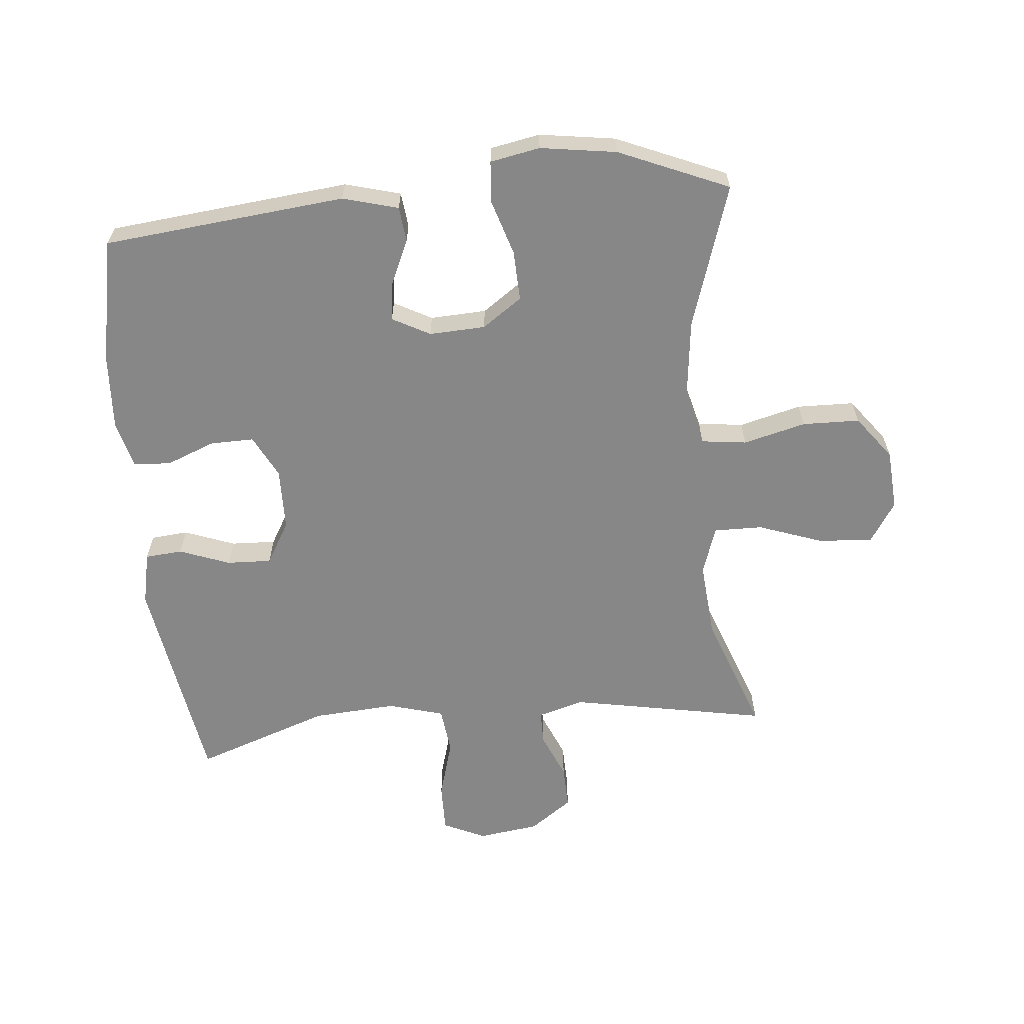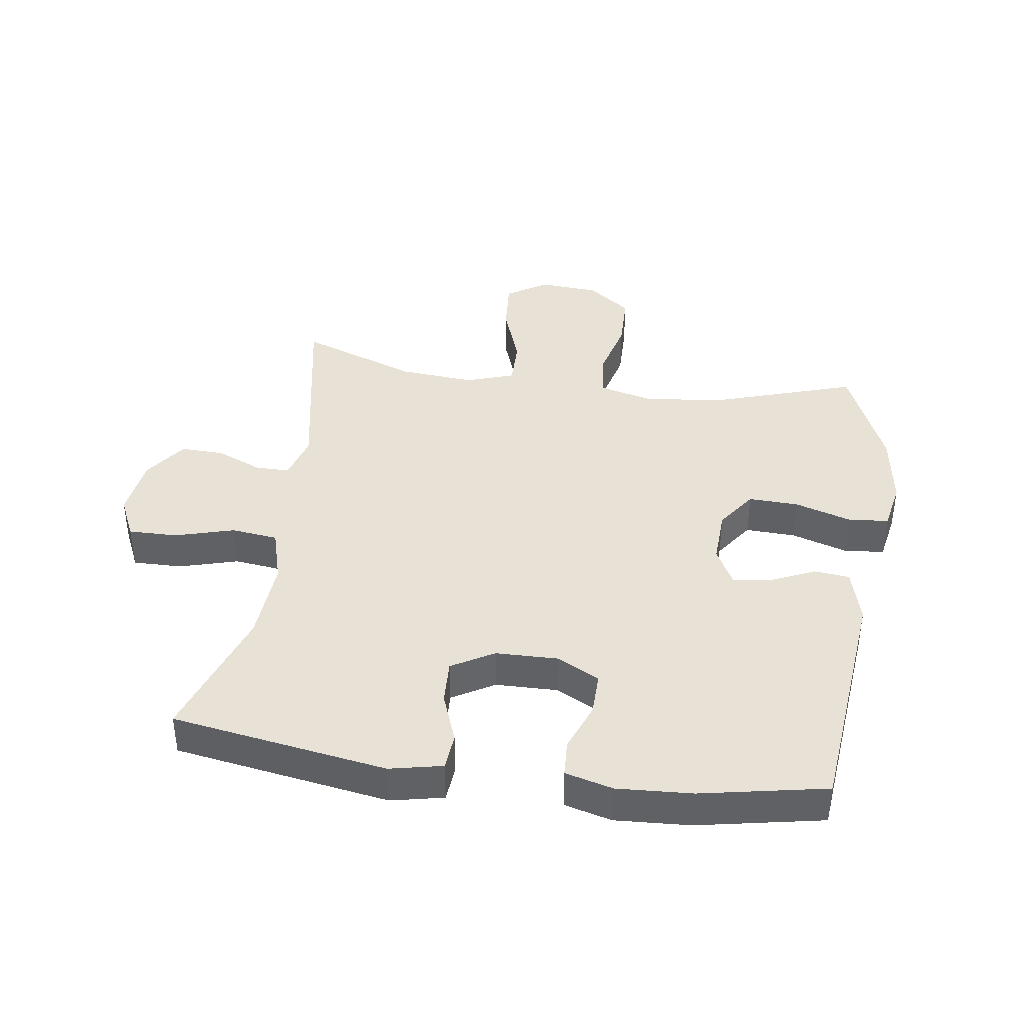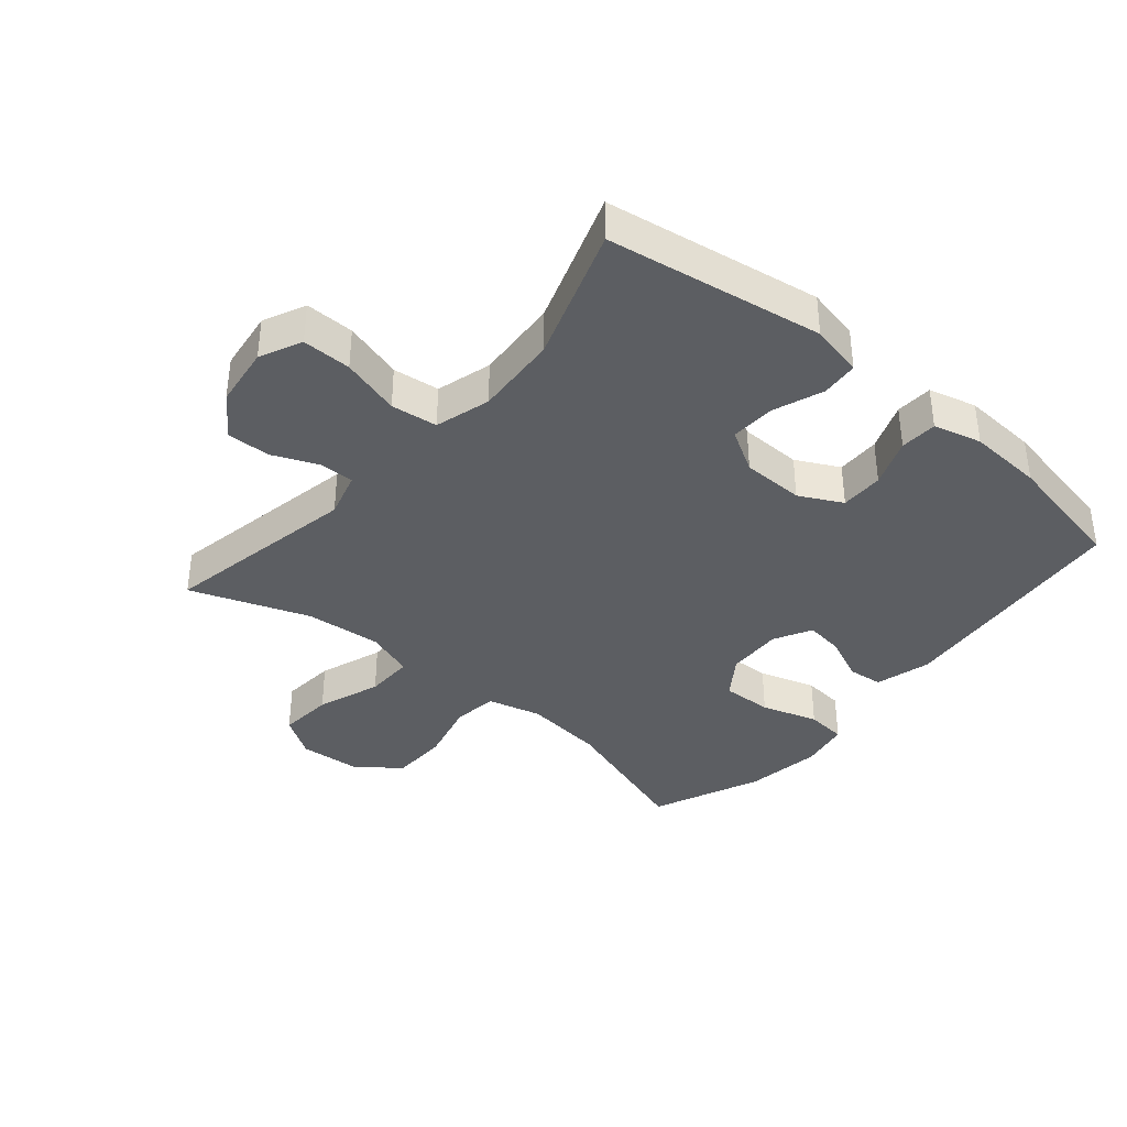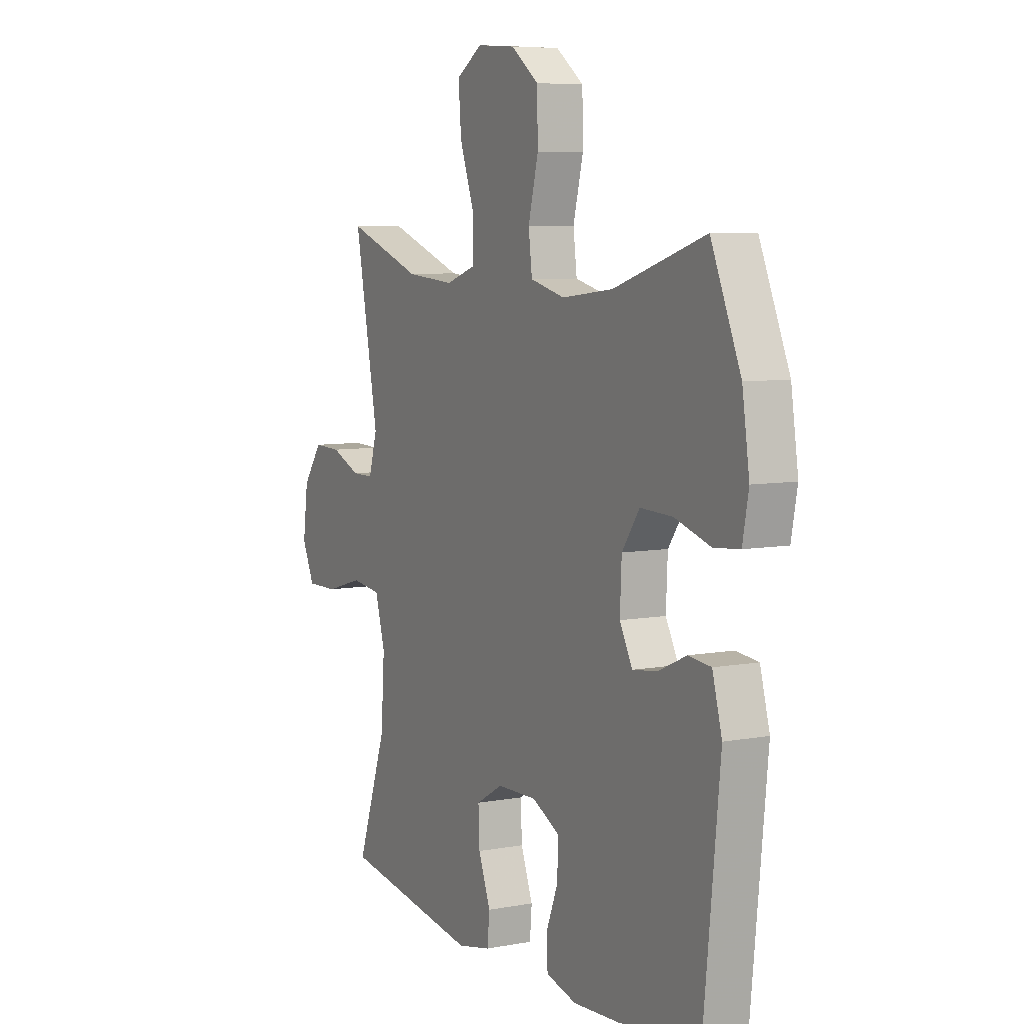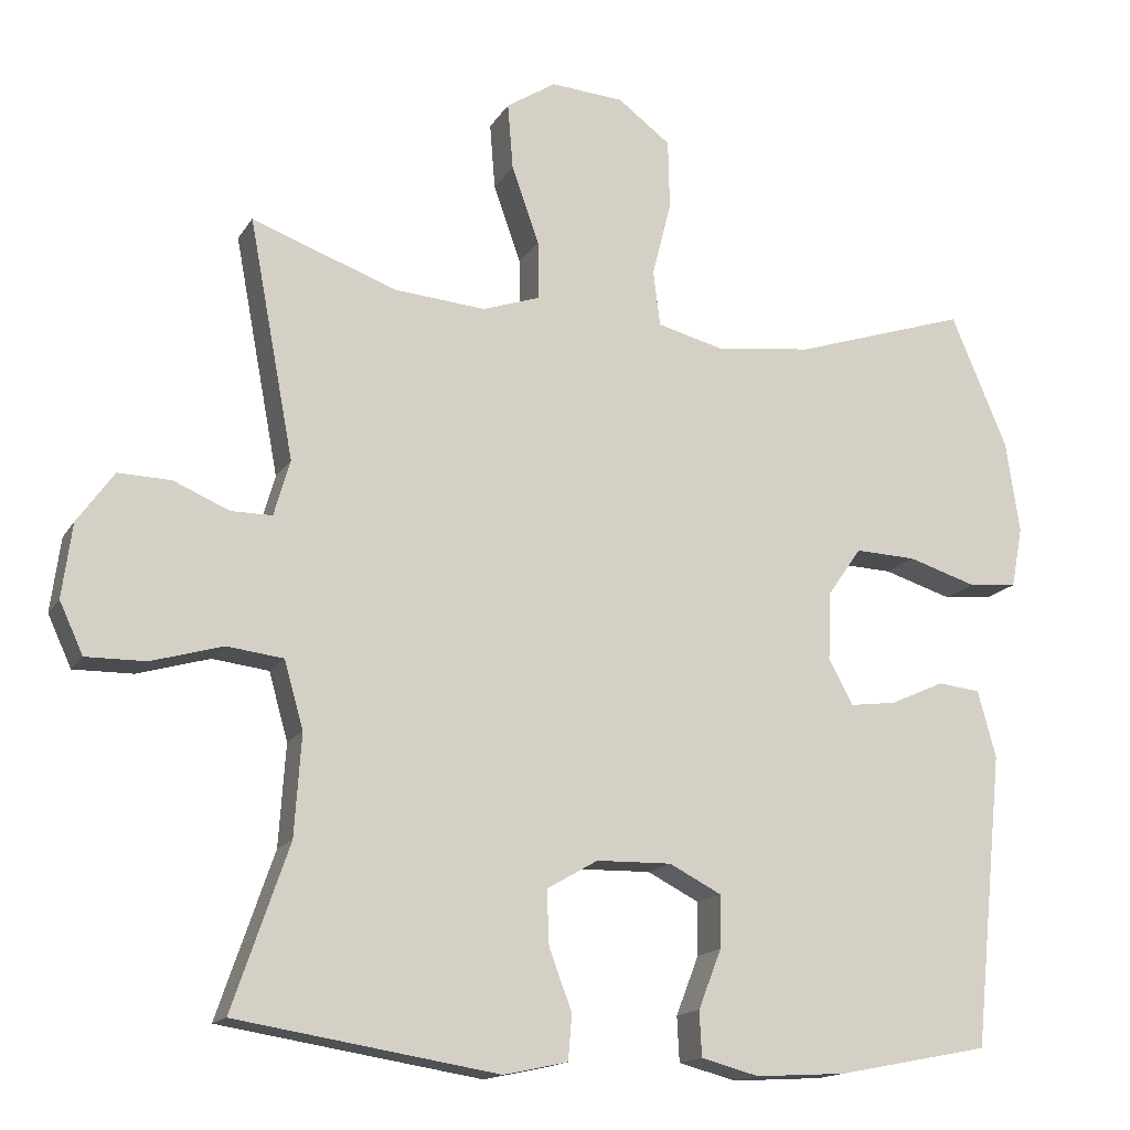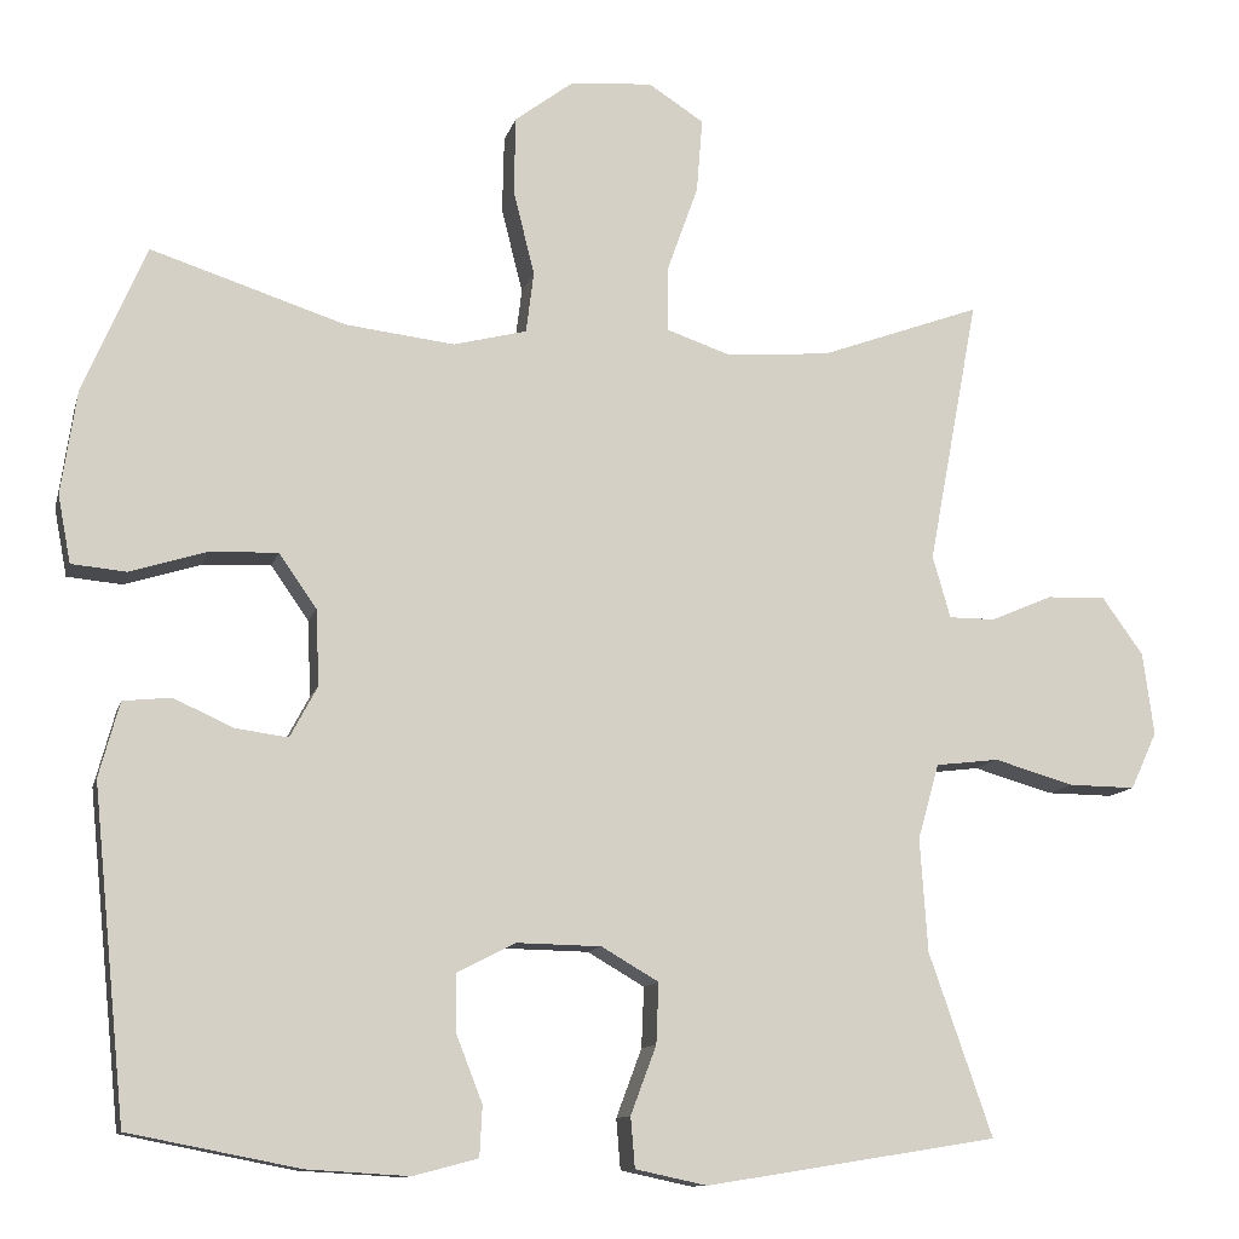
<metadata>
{"format":"obj","ext":"obj","renderer":"f3d","projection":"perspective","resolution":1024,"background":"white","views":[{"elev":-62.5,"azim":-84.6,"up":"+Y"},{"elev":40.1,"azim":-171.8,"up":"+Y"},{"elev":-37.7,"azim":139.7,"up":"+Y"},{"elev":7.0,"azim":-118.4,"up":"+Z"},{"elev":-15.4,"azim":158.8,"up":"+Z"},{"elev":-11.4,"azim":-13.5,"up":"+Z"}]}
</metadata>
<code>
v -0.5 0.07 -0.5
v -0.539 0.07 -0.115
v -0.515 0.07 -0.027
v -0.459 0.07 -0.021
v -0.388 0.07 -0.053
v -0.327 0.07 -0.061
v -0.295 0.07 -0.001
v -0.299 0.07 0.088
v -0.343 0.07 0.151
v -0.423 0.07 0.148
v -0.513 0.07 0.12
v -0.577 0.07 0.126
v -0.592 0.07 0.205
v -0.574 0.07 0.326
v -0.5 0.07 0.5
v -0.272 0.07 0.426
v -0.144 0.07 0.411
v -0.058 0.07 0.433
v -0.049 0.07 0.505
v -0.074 0.07 0.604
v -0.072 0.07 0.695
v -0.003 0.07 0.747
v 0.093 0.07 0.754
v 0.158 0.07 0.712
v 0.151 0.07 0.625
v 0.115 0.07 0.524
v 0.114 0.07 0.447
v 0.19 0.07 0.421
v 0.311 0.07 0.431
v 0.5 0.07 0.5
v 0.441 0.07 0.187
v 0.462 0.07 0.114
v 0.516 0.07 0.114
v 0.589 0.07 0.145
v 0.658 0.07 0.147
v 0.706 0.07 0.08
v 0.719 0.07 -0.017
v 0.688 0.07 -0.084
v 0.61 0.07 -0.083
v 0.516 0.07 -0.056
v 0.442 0.07 -0.065
v 0.417 0.07 -0.153
v 0.426 0.07 -0.286
v 0.5 0.07 -0.5
v 0.157 0.07 -0.555
v 0.073 0.07 -0.537
v 0.068 0.07 -0.478
v 0.098 0.07 -0.398
v 0.101 0.07 -0.327
v 0.034 0.07 -0.288
v -0.065 0.07 -0.286
v -0.133 0.07 -0.321
v -0.132 0.07 -0.39
v -0.102 0.07 -0.467
v -0.105 0.07 -0.526
v -0.181 0.07 -0.546
v -0.3 0.07 -0.539
v -0.5 0 -0.5
v -0.539 0 -0.115
v -0.515 0 -0.027
v -0.459 0 -0.021
v -0.388 0 -0.053
v -0.327 0 -0.061
v -0.295 0 -0.001
v -0.299 0 0.088
v -0.343 0 0.151
v -0.423 0 0.148
v -0.513 0 0.12
v -0.577 0 0.126
v -0.592 0 0.205
v -0.574 0 0.326
v -0.5 0 0.5
v -0.272 0 0.426
v -0.144 0 0.411
v -0.058 0 0.433
v -0.049 0 0.505
v -0.074 0 0.604
v -0.072 0 0.695
v -0.003 0 0.747
v 0.093 0 0.754
v 0.158 0 0.712
v 0.151 0 0.625
v 0.115 0 0.524
v 0.114 0 0.447
v 0.19 0 0.421
v 0.311 0 0.431
v 0.5 0 0.5
v 0.441 0 0.187
v 0.462 0 0.114
v 0.516 0 0.114
v 0.589 0 0.145
v 0.658 0 0.147
v 0.706 0 0.08
v 0.719 0 -0.017
v 0.688 0 -0.084
v 0.61 0 -0.083
v 0.516 0 -0.056
v 0.442 0 -0.065
v 0.417 0 -0.153
v 0.426 0 -0.286
v 0.5 0 -0.5
v 0.157 0 -0.555
v 0.073 0 -0.537
v 0.068 0 -0.478
v 0.098 0 -0.398
v 0.101 0 -0.327
v 0.034 0 -0.288
v -0.065 0 -0.286
v -0.133 0 -0.321
v -0.132 0 -0.39
v -0.102 0 -0.467
v -0.105 0 -0.526
v -0.181 0 -0.546
v -0.3 0 -0.539
f 3 4 5
f 2 3 5
f 1 2 5
f 57 1 5
f 56 57 5
f 55 56 5
f 54 55 5
f 53 54 5
f 52 53 5 6
f 51 52 6 7
f 50 51 7 8
f 49 50 8 9
f 46 47 48
f 45 46 48
f 44 45 48
f 43 44 48
f 42 43 48 49
f 41 42 49 9
f 38 39 40
f 37 38 40
f 36 37 40
f 35 36 40
f 34 35 40
f 33 34 40
f 32 33 40 41
f 31 32 41 9
f 31 9 10
f 30 31 10
f 29 30 10
f 24 25 26
f 23 24 26
f 22 23 26
f 21 22 26
f 20 21 26
f 19 20 26
f 18 19 26 27
f 17 18 27 28
f 14 15 16
f 13 14 16
f 12 13 16
f 11 12 16
f 10 11 16
f 10 16 17
f 28 29 10
f 10 17 28
f 62 61 60
f 62 60 59
f 62 59 58
f 62 58 114
f 62 114 113
f 62 113 112
f 62 112 111
f 62 111 110
f 63 62 110 109
f 64 63 109 108
f 65 64 108 107
f 66 65 107 106
f 105 104 103
f 105 103 102
f 105 102 101
f 105 101 100
f 106 105 100 99
f 66 106 99 98
f 97 96 95
f 97 95 94
f 97 94 93
f 97 93 92
f 97 92 91
f 97 91 90
f 98 97 90 89
f 66 98 89 88
f 67 66 88
f 67 88 87
f 67 87 86
f 83 82 81
f 83 81 80
f 83 80 79
f 83 79 78
f 83 78 77
f 83 77 76
f 84 83 76 75
f 85 84 75 74
f 73 72 71
f 73 71 70
f 73 70 69
f 73 69 68
f 73 68 67
f 74 73 67
f 67 86 85
f 85 74 67
f 1 58 59 2
f 2 59 60 3
f 3 60 61 4
f 4 61 62 5
f 5 62 63 6
f 6 63 64 7
f 7 64 65 8
f 8 65 66 9
f 9 66 67 10
f 10 67 68 11
f 11 68 69 12
f 12 69 70 13
f 13 70 71 14
f 14 71 72 15
f 15 72 73 16
f 16 73 74 17
f 17 74 75 18
f 18 75 76 19
f 19 76 77 20
f 20 77 78 21
f 21 78 79 22
f 22 79 80 23
f 23 80 81 24
f 24 81 82 25
f 25 82 83 26
f 26 83 84 27
f 27 84 85 28
f 28 85 86 29
f 29 86 87 30
f 30 87 88 31
f 31 88 89 32
f 32 89 90 33
f 33 90 91 34
f 34 91 92 35
f 35 92 93 36
f 36 93 94 37
f 37 94 95 38
f 38 95 96 39
f 39 96 97 40
f 40 97 98 41
f 41 98 99 42
f 42 99 100 43
f 43 100 101 44
f 44 101 102 45
f 45 102 103 46
f 46 103 104 47
f 47 104 105 48
f 48 105 106 49
f 49 106 107 50
f 50 107 108 51
f 51 108 109 52
f 52 109 110 53
f 53 110 111 54
f 54 111 112 55
f 55 112 113 56
f 56 113 114 57
f 57 114 58 1

</code>
